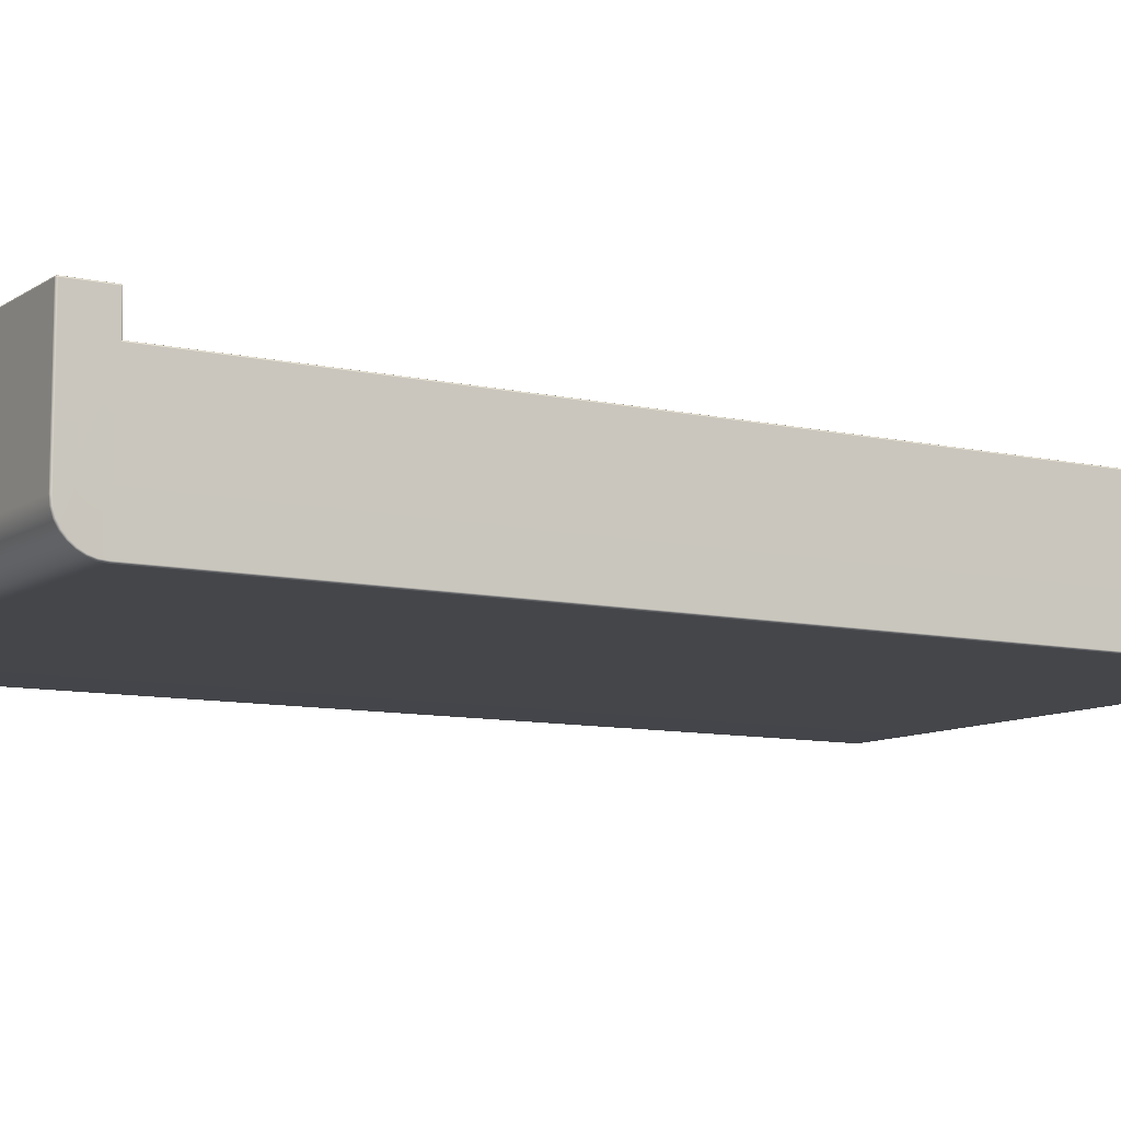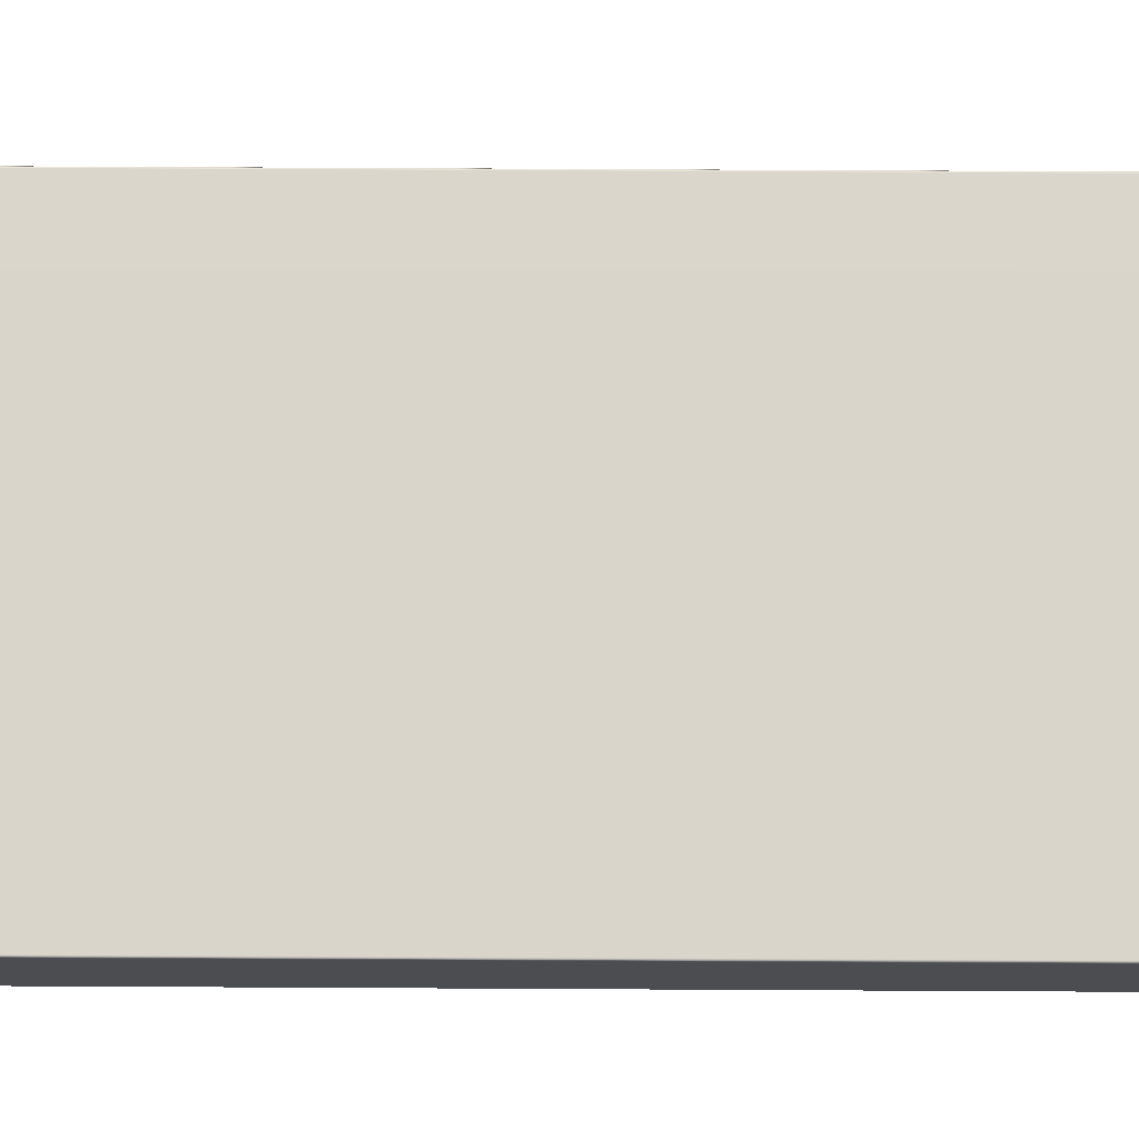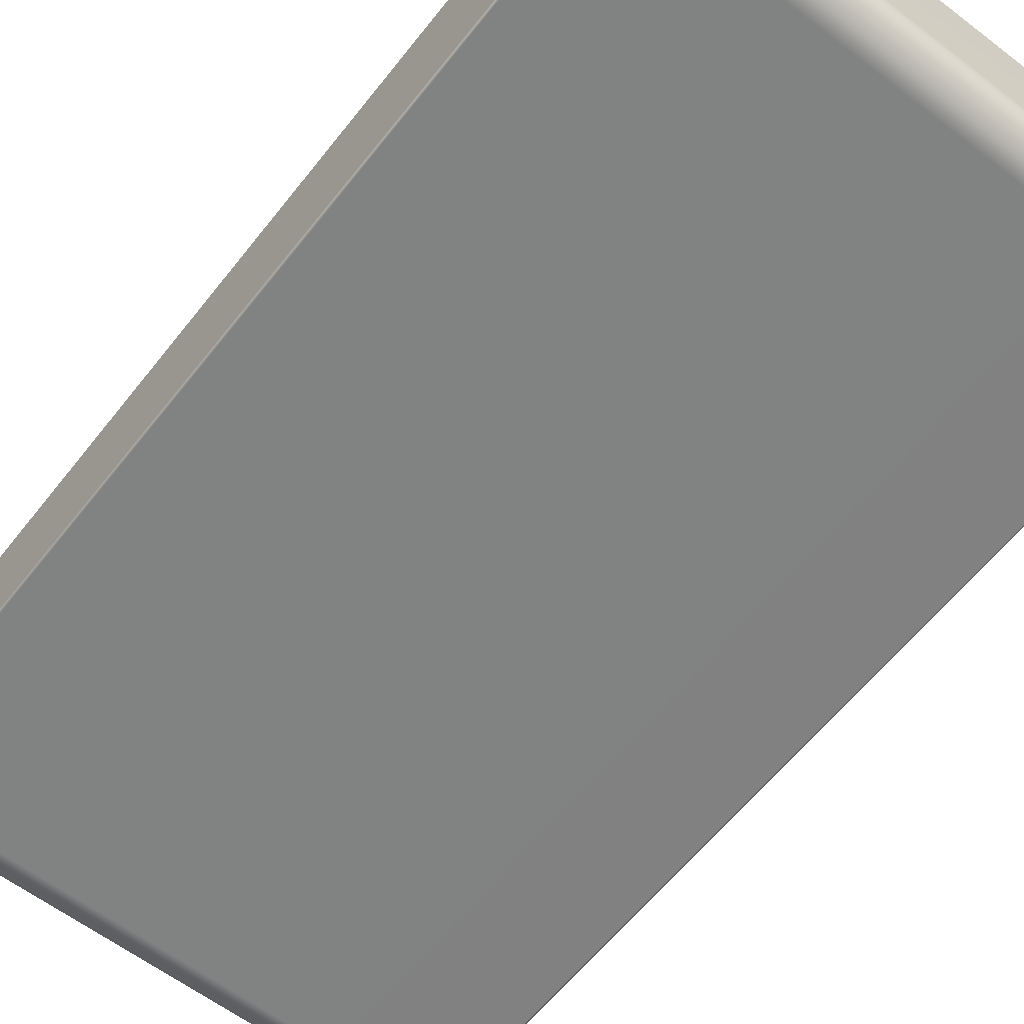
<metadata>
{"format":"obj","ext":"obj","renderer":"f3d","projection":"perspective","resolution":1024,"background":"white","views":[{"elev":-9.3,"azim":-121.1,"up":"+Y"},{"elev":74.1,"azim":-89.7,"up":"+Y"},{"elev":-60.5,"azim":-38.0,"up":"+Y"}]}
</metadata>
<code>
g ENV_SY01_G9_Section2_Casing_D_MO_1
v 9.188 3.137 -17.85
v 9.244 1.917 -17.85
v 9.187 1.936 -17.83
v 9.244 3.136 -17.87
v 9.188 3.18 -17.87
v 9.267 1.874 -17.89
v 9.234 3.172 -17.88
v 9.244 3.18 -17.91
v 9.188 3.198 -17.91
v 9.187 3.198 -19.39
v 9.267 3.136 -17.91
v 9.244 3.18 -19.39
v 9.187 3.18 -19.44
v 9.233 3.172 -19.43
v 9.244 3.136 -19.44
v 9.187 3.136 -19.46
v 9.187 -1.656 -19.46
v 9.267 3.136 -19.39
v 9.244 -1.654 -19.44
v 9.187 -1.929 -19.43
v 9.267 -1.653 -19.39
v 9.244 -1.926 -19.41
v 9.187 -2.193 -19.35
v 9.267 -1.917 -19.37
v 9.244 -2.186 -19.33
v 9.187 -2.436 -19.22
v 9.267 -2.169 -19.29
v 9.267 -2.401 -19.17
v 9.267 -2.605 -19
v 9.244 -2.426 -19.2
v 9.187 -2.648 -19.04
v 9.244 -2.636 -19.03
v 9.187 -2.823 -18.83
v 9.244 -2.808 -18.82
v 9.187 -2.953 -18.59
v 9.267 -2.772 -18.8
v 9.244 -2.936 -18.58
v 9.187 -3.033 -18.32
v 9.267 -2.896 -18.56
v 9.244 -3.015 -18.32
v 9.187 -3.06 -18.03
v 9.267 -2.973 -18.31
v 9.244 -3.042 -18.03
v 9.267 -2.999 -18.03
v 9.244 -3.042 0.0002988
v 9.187 -3.06 0.0002988
v 9.267 -2.999 0.0002988
v 9.244 -3.042 18.03
v 9.187 -3.06 18.03
v 9.267 1.874 0.0002988
v 9.244 -3.015 18.32
v 9.187 -3.033 18.32
v 9.267 -2.999 18.03
v 9.244 1.917 0.0002988
v 9.244 1.917 -17.85
v 9.267 -2.973 18.31
v 9.267 1.874 17.89
v 9.244 -2.936 18.58
v 9.187 -2.953 18.59
v 9.267 -2.896 18.56
v 9.267 -2.772 18.8
v 9.244 1.917 17.85
v 9.267 -2.605 19
v 9.187 1.936 0.0002988
v 9.187 1.936 -17.83
v 9.187 1.936 17.83
v 9.244 -2.808 18.82
v 9.187 -2.823 18.83
v 9.244 -2.636 19.03
v 9.187 -2.648 19.04
v 9.267 -2.401 19.17
v 9.244 -2.426 19.2
v 9.187 -2.436 19.22
v 9.267 -2.169 19.29
v 9.244 -2.186 19.33
v 9.187 -2.193 19.35
v 9.267 -1.917 19.37
v 9.244 -1.926 19.41
v 9.187 -1.929 19.43
v 9.267 -1.653 19.39
v 9.244 -1.654 19.44
v 9.187 -1.656 19.46
v 9.244 3.136 19.44
v 9.187 3.136 19.46
v 9.187 3.18 19.44
v 9.267 3.136 19.39
v 9.267 3.136 17.91
v 9.244 3.18 19.39
v 9.233 3.172 19.43
v 9.187 3.198 19.39
v 9.244 3.18 17.91
v 9.188 3.198 17.91
v 9.188 3.18 17.87
v 9.244 3.136 17.87
v 9.244 1.917 17.85
v 9.234 3.172 17.88
v 9.188 3.137 17.85
v 9.187 1.936 17.83
v -12.66 3.137 -17.85
v -12.66 1.936 -17.83
v -12.71 1.917 -17.85
v -12.71 3.136 -17.87
v -12.66 3.18 -17.87
v -12.74 1.874 -17.89
v -12.7 3.172 -17.88
v -12.71 3.18 -17.91
v -12.66 3.198 -17.91
v -12.66 3.198 -19.39
v -12.74 3.136 -17.91
v -12.71 3.18 -19.39
v -12.66 3.18 -19.44
v -12.7 3.172 -19.43
v -12.71 3.136 -19.44
v -12.66 3.136 -19.46
v -12.66 -1.656 -19.46
v -12.74 3.136 -19.39
v -12.71 -1.654 -19.44
v -12.66 -1.929 -19.43
v -12.74 -1.653 -19.39
v -12.71 -1.926 -19.41
v -12.66 -2.193 -19.35
v -12.74 -1.917 -19.37
v -12.71 -2.186 -19.33
v -12.66 -2.436 -19.22
v -12.74 -2.169 -19.29
v -12.74 -2.401 -19.17
v -12.74 -2.605 -19
v -12.71 -2.426 -19.2
v -12.66 -2.648 -19.04
v -12.71 -2.636 -19.03
v -12.66 -2.823 -18.83
v -12.71 -2.808 -18.82
v -12.66 -2.953 -18.59
v -12.74 -2.772 -18.8
v -12.71 -2.936 -18.58
v -12.66 -3.033 -18.32
v -12.74 -2.896 -18.56
v -12.71 -3.015 -18.32
v -12.66 -3.06 -18.03
v -12.74 -2.973 -18.31
v -12.71 -3.042 -18.03
v -12.66 -3.06 0.0002988
v -12.74 -2.999 -18.03
v -12.71 -3.042 0.0002988
v -12.66 -3.06 18.03
v -12.74 -2.999 0.0002988
v -12.71 -3.042 18.03
v -12.74 1.874 0.0002988
v -12.71 1.917 -17.85
v -12.71 -3.015 18.32
v -12.66 -3.033 18.32
v -12.74 -2.999 18.03
v -12.71 1.917 0.0002988
v -12.66 1.936 -17.83
v -12.66 1.936 0.0002988
v -12.71 1.917 17.85
v -12.66 1.936 17.83
v -12.74 1.874 17.89
v -12.74 -2.973 18.31
v -12.74 -2.896 18.56
v -12.74 -2.772 18.8
v -12.74 -2.605 19
v -12.71 -2.936 18.58
v -12.66 -2.953 18.59
v -12.71 -2.808 18.82
v -12.66 -2.823 18.83
v -12.71 -2.636 19.03
v -12.66 -2.648 19.04
v -12.74 -2.401 19.17
v -12.71 -2.426 19.2
v -12.66 -2.436 19.22
v -12.74 -2.169 19.29
v -12.71 -2.186 19.33
v -12.66 -2.193 19.35
v -12.74 -1.917 19.37
v -12.71 -1.926 19.41
v -12.66 -1.929 19.43
v -12.74 -1.653 19.39
v -12.71 -1.654 19.44
v -12.66 -1.656 19.46
v -12.71 3.136 19.44
v -12.66 3.136 19.46
v -12.66 3.18 19.44
v -12.74 3.136 19.39
v -12.74 3.136 17.91
v -12.71 3.18 19.39
v -12.7 3.172 19.43
v -12.66 3.198 19.39
v -12.71 3.18 17.91
v -12.66 3.198 17.91
v -12.66 3.18 17.87
v -12.71 3.136 17.87
v -12.71 1.917 17.85
v -12.7 3.172 17.88
v -12.66 3.137 17.85
v -12.66 1.936 17.83
v 3.944 -3.06 -18.03
v 9.187 -3.06 -18.03
v 9.187 -3.033 -18.32
v 3.944 -3.033 -18.32
v 9.187 -2.953 -18.59
v 3.944 -2.953 -18.59
v 9.187 -2.823 -18.83
v 3.944 -2.823 -18.83
v 9.187 -2.648 -19.04
v 3.944 -2.648 -19.04
v 9.187 -2.436 -19.22
v 3.944 -2.436 -19.22
v 9.187 -2.193 -19.35
v 3.944 -2.193 -19.35
v 9.187 -1.929 -19.43
v 3.944 -1.929 -19.43
v 9.187 -1.656 -19.46
v 3.944 -1.656 -19.46
v 9.187 3.136 -19.46
v 3.944 3.136 -19.46
v 9.187 3.18 -19.44
v 3.944 3.18 -19.44
v 9.187 3.198 -19.39
v -7.415 3.136 -19.46
v 3.944 3.198 -19.39
v 9.188 3.198 -17.91
v -7.415 3.18 -19.44
v 3.944 3.198 -17.91
v 9.188 3.18 -17.87
v -7.415 3.198 -19.39
v 3.944 3.18 -17.87
v 9.188 3.137 -17.85
v -7.415 3.198 -17.91
v 3.944 3.137 -17.85
v 9.187 1.936 -17.83
v 3.944 1.936 -17.83
v -7.415 3.18 -17.87
v -7.415 3.137 -17.85
v -7.415 1.936 -17.83
v -12.66 3.137 -17.85
v -12.66 1.936 -17.83
v -12.66 3.18 -17.87
v -12.66 3.198 -17.91
v -12.66 3.198 -19.39
v -12.66 3.18 -19.44
v -12.66 3.136 -19.46
v -12.66 -1.656 -19.46
v -7.415 -1.656 -19.46
v -12.66 -1.929 -19.43
v -7.415 -1.929 -19.43
v -12.66 -2.193 -19.35
v -7.415 -2.193 -19.35
v -12.66 -2.436 -19.22
v -7.415 -2.436 -19.22
v -12.66 -2.648 -19.04
v -7.415 -2.648 -19.04
v -12.66 -2.823 -18.83
v -7.415 -2.823 -18.83
v -12.66 -2.953 -18.59
v -7.415 -2.953 -18.59
v -12.66 -3.033 -18.32
v -7.415 -3.033 -18.32
v -12.66 -3.06 -18.03
v -7.415 -3.06 -18.03
v 3.944 -3.033 18.32
v 9.187 -3.06 18.03
v 3.944 -3.06 18.03
v 9.187 -3.033 18.32
v 3.944 -2.953 18.59
v 9.187 -2.953 18.59
v 3.944 -2.823 18.83
v 9.187 -2.823 18.83
v 3.944 -2.648 19.04
v 9.187 -2.648 19.04
v 3.944 -2.436 19.22
v 9.187 -2.436 19.22
v 3.944 -2.193 19.35
v 9.187 -2.193 19.35
v 3.944 -1.929 19.43
v 9.187 -1.929 19.43
v 3.944 -1.656 19.46
v 9.187 -1.656 19.46
v 3.944 3.136 19.46
v 9.187 3.136 19.46
v 3.944 3.18 19.44
v 9.187 3.18 19.44
v -7.415 3.18 19.44
v -7.415 3.136 19.46
v 3.944 3.198 19.39
v 9.187 3.198 19.39
v -7.415 3.198 19.39
v 3.944 3.198 17.91
v 9.188 3.198 17.91
v -7.415 3.198 17.91
v 3.944 3.18 17.87
v 9.188 3.18 17.87
v -7.415 3.18 17.87
v 3.944 3.137 17.85
v 9.188 3.137 17.85
v 3.944 1.936 17.83
v 9.187 1.936 17.83
v -7.415 1.936 17.83
v -7.415 3.137 17.85
v -12.66 3.137 17.85
v -12.66 1.936 17.83
v -12.66 3.18 17.87
v -12.66 3.198 17.91
v -12.66 3.198 19.39
v -12.66 3.18 19.44
v -12.66 3.136 19.46
v -12.66 -1.656 19.46
v -7.415 -1.656 19.46
v -12.66 -1.929 19.43
v -7.415 -1.929 19.43
v -12.66 -2.193 19.35
v -7.415 -2.193 19.35
v -12.66 -2.436 19.22
v -7.415 -2.436 19.22
v -12.66 -2.648 19.04
v -7.415 -2.648 19.04
v -12.66 -2.823 18.83
v -7.415 -2.823 18.83
v -12.66 -2.953 18.59
v -7.415 -2.953 18.59
v -12.66 -3.033 18.32
v -7.415 -3.033 18.32
v -12.66 -3.06 18.03
v -7.415 -3.06 18.03
v 9.187 1.936 0.0002988
v 9.187 1.936 17.83
v 3.944 1.936 17.83
v 3.944 1.936 0.0002988
v -7.415 1.936 17.83
v 3.944 1.936 -17.83
v 9.187 1.936 -17.83
v -7.415 1.936 -17.83
v -7.415 1.936 0.0002988
v -12.66 1.936 17.83
v -12.66 1.936 0.0002988
v -12.66 1.936 -17.83
v 3.944 -3.06 18.03
v 9.187 -3.06 18.03
v 9.187 -3.06 0.0002988
v 3.944 -3.06 0.0002988
v 3.944 -3.06 -18.03
v 9.187 -3.06 -18.03
v -7.415 3.136 19.46
v 3.944 3.136 19.46
v 3.944 -1.656 19.46
v -7.415 -1.656 19.46
v 3.944 -1.929 19.43
v -7.415 -1.929 19.43
v 3.944 -2.193 19.35
v -7.415 -2.193 19.35
v 3.944 -2.436 19.22
v -7.415 -2.436 19.22
v 3.944 -2.648 19.04
v -7.415 -2.648 19.04
v 3.944 -2.823 18.83
v -7.415 -2.823 18.83
v 3.944 -2.953 18.59
v -7.415 -2.953 18.59
v 3.944 -3.033 18.32
v -7.415 -3.033 18.32
v 3.944 -3.06 18.03
v -7.415 -3.06 18.03
v -7.415 -3.06 18.03
v 3.944 -3.06 18.03
v 3.944 -3.06 0.0002988
v -7.415 -3.06 0.0002988
v -7.415 -3.06 -18.03
v 3.944 -3.06 -18.03
v -7.415 -3.06 -18.03
v 3.944 -3.06 -18.03
v 3.944 -3.033 -18.32
v -7.415 -3.033 -18.32
v 3.944 -2.953 -18.59
v -7.415 -2.953 -18.59
v 3.944 -2.823 -18.83
v -7.415 -2.823 -18.83
v 3.944 -2.648 -19.04
v -7.415 -2.648 -19.04
v 3.944 -2.436 -19.22
v -7.415 -2.436 -19.22
v 3.944 -2.193 -19.35
v -7.415 -2.193 -19.35
v 3.944 -1.929 -19.43
v -7.415 -1.929 -19.43
v 3.944 -1.656 -19.46
v -7.415 -1.656 -19.46
v 3.944 3.136 -19.46
v -7.415 3.136 -19.46
v -12.66 -3.06 18.03
v -7.415 -3.06 18.03
v -7.415 -3.06 0.0002988
v -12.66 -3.06 0.0002988
v -12.66 -3.06 -18.03
v -7.415 -3.06 -18.03
g ENV_SY01_G9_Section2_Casing_D_MO_1_0
f 3 2 1
f 2 4 1
f 5 1 4
f 2 6 4
f 7 5 4
f 7 8 5
f 7 4 8
f 8 9 5
f 9 8 10
f 4 11 8
f 6 11 4
f 8 12 10
f 8 11 12
f 13 10 12
f 14 13 12
f 14 15 13
f 14 12 15
f 15 16 13
f 17 16 15
f 11 18 12
f 12 18 15
f 19 17 15
f 19 15 18
f 20 17 19
f 18 11 21
f 21 19 18
f 11 6 21
f 22 20 19
f 22 19 21
f 23 20 22
f 24 21 6
f 24 22 21
f 25 23 22
f 25 22 24
f 26 23 25
f 27 24 6
f 27 25 24
f 28 27 6
f 29 28 6
f 30 26 25
f 30 25 27
f 28 30 27
f 31 26 30
f 32 30 28
f 32 31 30
f 29 32 28
f 33 31 32
f 34 33 32
f 34 32 29
f 35 33 34
f 36 34 29
f 36 29 6
f 37 35 34
f 37 34 36
f 38 35 37
f 39 37 36
f 39 36 6
f 40 38 37
f 40 37 39
f 41 38 40
f 42 40 39
f 42 39 6
f 43 41 40
f 43 40 42
f 44 42 6
f 44 43 42
f 43 45 41
f 45 46 41
f 43 44 47
f 45 43 47
f 45 48 46
f 45 47 48
f 48 49 46
f 44 6 50
f 47 44 50
f 49 48 51
f 52 49 51
f 47 53 48
f 47 50 53
f 50 6 54
f 6 55 54
f 48 53 56
f 51 48 56
f 50 57 53
f 56 53 57
f 50 54 57
f 52 51 58
f 59 52 58
f 51 56 60
f 60 56 57
f 58 51 60
f 61 60 57
f 58 60 61
f 54 62 57
f 63 61 57
f 54 55 64
f 54 64 62
f 55 65 64
f 64 66 62
f 59 58 67
f 67 58 61
f 67 61 63
f 68 59 67
f 68 67 69
f 69 67 63
f 70 68 69
f 69 63 71
f 71 63 57
f 70 69 72
f 72 69 71
f 73 70 72
f 72 71 74
f 74 71 57
f 73 72 75
f 75 72 74
f 76 73 75
f 75 74 77
f 77 74 57
f 76 75 78
f 78 75 77
f 79 76 78
f 78 77 80
f 80 77 57
f 79 78 81
f 81 78 80
f 82 79 81
f 82 81 83
f 84 82 83
f 84 83 85
f 81 80 86
f 83 81 86
f 57 87 80
f 87 86 80
f 86 88 83
f 86 87 88
f 83 89 85
f 88 89 83
f 85 89 88
f 90 85 88
f 88 91 90
f 87 91 88
f 91 92 90
f 92 91 93
f 87 57 94
f 87 94 91
f 57 95 94
f 91 96 93
f 94 96 91
f 93 96 94
f 97 93 94
f 94 95 97
f 95 98 97
f 101 100 99
f 102 101 99
f 99 103 102
f 104 101 102
f 103 105 102
f 106 105 103
f 102 105 106
f 107 106 103
f 106 107 108
f 109 102 106
f 109 104 102
f 110 106 108
f 109 106 110
f 108 111 110
f 111 112 110
f 113 112 111
f 110 112 113
f 114 113 111
f 114 115 113
f 116 109 110
f 116 110 113
f 115 117 113
f 113 117 116
f 115 118 117
f 109 116 119
f 117 119 116
f 104 109 119
f 118 120 117
f 117 120 119
f 118 121 120
f 119 122 104
f 120 122 119
f 121 123 120
f 120 123 122
f 121 124 123
f 122 125 104
f 123 125 122
f 125 126 104
f 126 127 104
f 124 128 123
f 123 128 125
f 128 126 125
f 124 129 128
f 128 130 126
f 129 130 128
f 130 127 126
f 129 131 130
f 131 132 130
f 130 132 127
f 131 133 132
f 132 134 127
f 127 134 104
f 133 135 132
f 132 135 134
f 133 136 135
f 135 137 134
f 134 137 104
f 136 138 135
f 135 138 137
f 136 139 138
f 138 140 137
f 137 140 104
f 139 141 138
f 138 141 140
f 141 139 142
f 141 143 140
f 140 143 104
f 144 141 142
f 143 141 144
f 144 142 145
f 104 143 146
f 146 143 144
f 147 144 145
f 146 144 147
f 148 104 146
f 149 104 148
f 147 145 150
f 145 151 150
f 152 146 147
f 148 146 152
f 153 149 148
f 154 149 153
f 155 154 153
f 155 153 156
f 157 155 156
f 156 153 158
f 153 148 158
f 158 148 152
f 152 147 159
f 152 159 158
f 147 150 159
f 159 160 158
f 159 150 160
f 160 161 158
f 161 162 158
f 150 163 160
f 160 163 161
f 150 151 163
f 151 164 163
f 163 165 161
f 163 164 165
f 161 165 162
f 164 166 165
f 165 166 167
f 165 167 162
f 166 168 167
f 162 167 169
f 162 169 158
f 167 168 170
f 167 170 169
f 168 171 170
f 169 170 172
f 169 172 158
f 170 171 173
f 170 173 172
f 171 174 173
f 172 173 175
f 172 175 158
f 173 174 176
f 173 176 175
f 174 177 176
f 175 176 178
f 175 178 158
f 176 177 179
f 176 179 178
f 177 180 179
f 179 180 181
f 180 182 181
f 181 182 183
f 178 179 184
f 179 181 184
f 185 158 178
f 184 185 178
f 186 184 181
f 185 184 186
f 187 181 183
f 187 186 181
f 187 183 186
f 183 188 186
f 189 186 188
f 189 185 186
f 190 189 188
f 189 190 191
f 158 185 192
f 192 185 189
f 193 158 192
f 194 189 191
f 194 192 189
f 194 191 192
f 191 195 192
f 193 192 195
f 196 193 195
f 199 198 197
f 200 199 197
f 201 199 200
f 202 201 200
f 203 201 202
f 204 203 202
f 205 203 204
f 206 205 204
f 207 205 206
f 208 207 206
f 209 207 208
f 210 209 208
f 211 209 210
f 212 211 210
f 213 211 212
f 214 213 212
f 215 213 214
f 216 215 214
f 217 215 216
f 218 217 216
f 219 217 218
f 218 216 220
f 221 219 218
f 222 219 221
f 223 218 220
f 221 218 223
f 224 222 221
f 225 222 224
f 226 221 223
f 224 221 226
f 227 225 224
f 228 225 227
f 229 224 226
f 227 224 229
f 230 228 227
f 231 228 230
f 232 231 230
f 230 227 233
f 233 227 229
f 232 230 234
f 234 230 233
f 235 232 234
f 235 234 236
f 237 235 236
f 236 234 238
f 234 233 238
f 238 233 239
f 233 229 239
f 239 229 240
f 229 226 240
f 240 226 241
f 226 223 241
f 241 223 242
f 223 220 242
f 242 220 243
f 220 244 243
f 243 244 245
f 244 246 245
f 245 246 247
f 246 248 247
f 247 248 249
f 248 250 249
f 249 250 251
f 250 252 251
f 251 252 253
f 252 254 253
f 253 254 255
f 254 256 255
f 255 256 257
f 256 258 257
f 257 258 259
f 258 260 259
f 263 262 261
f 262 264 261
f 261 264 265
f 264 266 265
f 265 266 267
f 266 268 267
f 267 268 269
f 268 270 269
f 269 270 271
f 270 272 271
f 271 272 273
f 272 274 273
f 273 274 275
f 274 276 275
f 275 276 277
f 276 278 277
f 277 278 279
f 278 280 279
f 279 280 281
f 280 282 281
f 279 281 283
f 284 279 283
f 281 282 285
f 282 286 285
f 283 281 287
f 281 285 287
f 285 286 288
f 286 289 288
f 287 285 290
f 285 288 290
f 288 289 291
f 289 292 291
f 290 288 293
f 288 291 293
f 291 292 294
f 292 295 294
f 294 295 296
f 295 297 296
f 294 296 298
f 291 294 299
f 299 294 298
f 293 291 299
f 299 298 300
f 298 301 300
f 299 300 302
f 293 299 302
f 293 302 303
f 290 293 303
f 290 303 304
f 287 290 304
f 287 304 305
f 283 287 305
f 283 305 306
f 284 283 306
f 284 306 307
f 308 284 307
f 308 307 309
f 310 308 309
f 310 309 311
f 312 310 311
f 312 311 313
f 314 312 313
f 314 313 315
f 316 314 315
f 316 315 317
f 318 316 317
f 318 317 319
f 320 318 319
f 320 319 321
f 322 320 321
f 322 321 323
f 324 322 323
f 327 326 325
f 328 327 325
f 329 327 328
f 328 325 330
f 325 331 330
f 328 330 332
f 333 329 328
f 333 328 332
f 329 333 334
f 333 335 334
f 333 332 335
f 332 336 335
f 339 338 337
f 340 339 337
f 340 341 339
f 341 342 339
f 345 344 343
f 346 345 343
f 347 345 346
f 348 347 346
f 349 347 348
f 350 349 348
f 351 349 350
f 352 351 350
f 353 351 352
f 354 353 352
f 355 353 354
f 356 355 354
f 357 355 356
f 358 357 356
f 359 357 358
f 360 359 358
f 361 359 360
f 362 361 360
f 365 364 363
f 366 365 363
f 366 367 365
f 367 368 365
f 371 370 369
f 372 371 369
f 373 371 372
f 374 373 372
f 375 373 374
f 376 375 374
f 377 375 376
f 378 377 376
f 379 377 378
f 380 379 378
f 381 379 380
f 382 381 380
f 383 381 382
f 384 383 382
f 385 383 384
f 386 385 384
f 387 385 386
f 388 387 386
f 391 390 389
f 392 391 389
f 392 393 391
f 393 394 391

</code>
